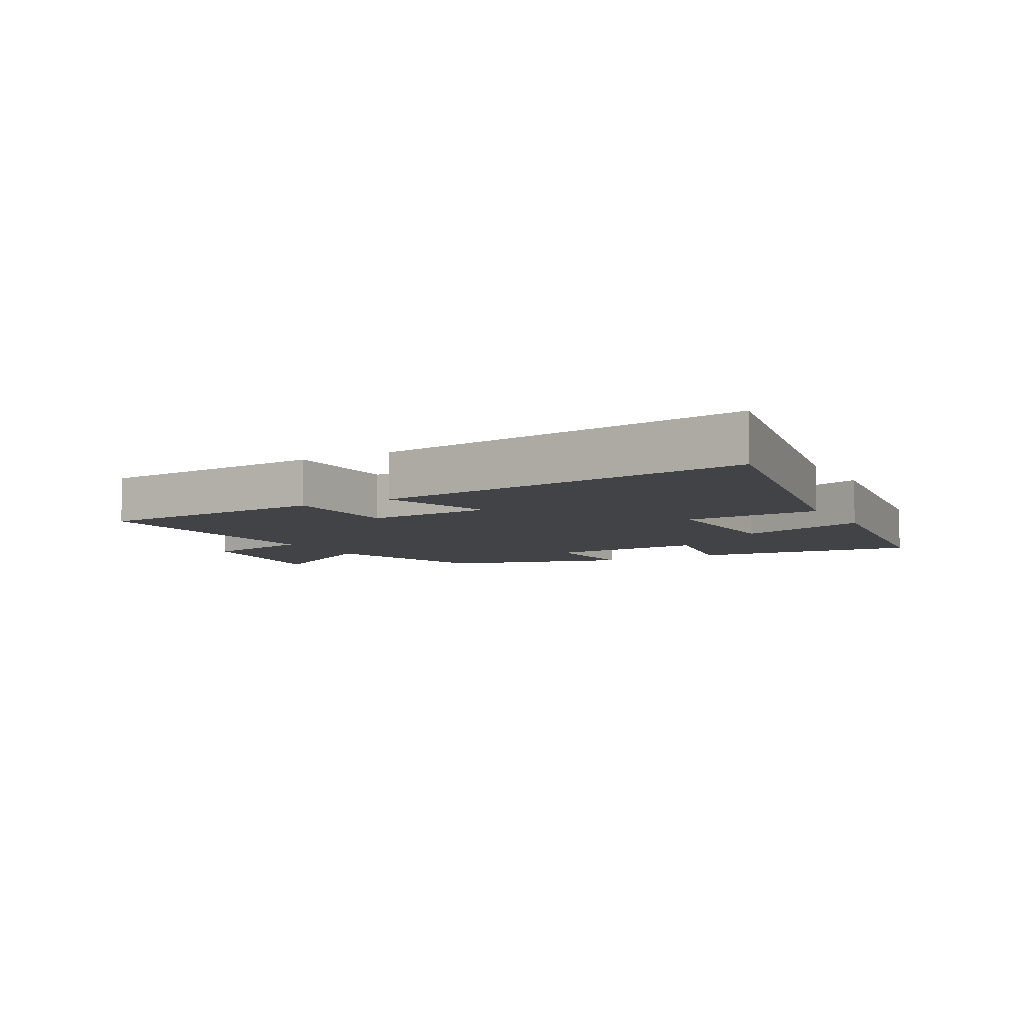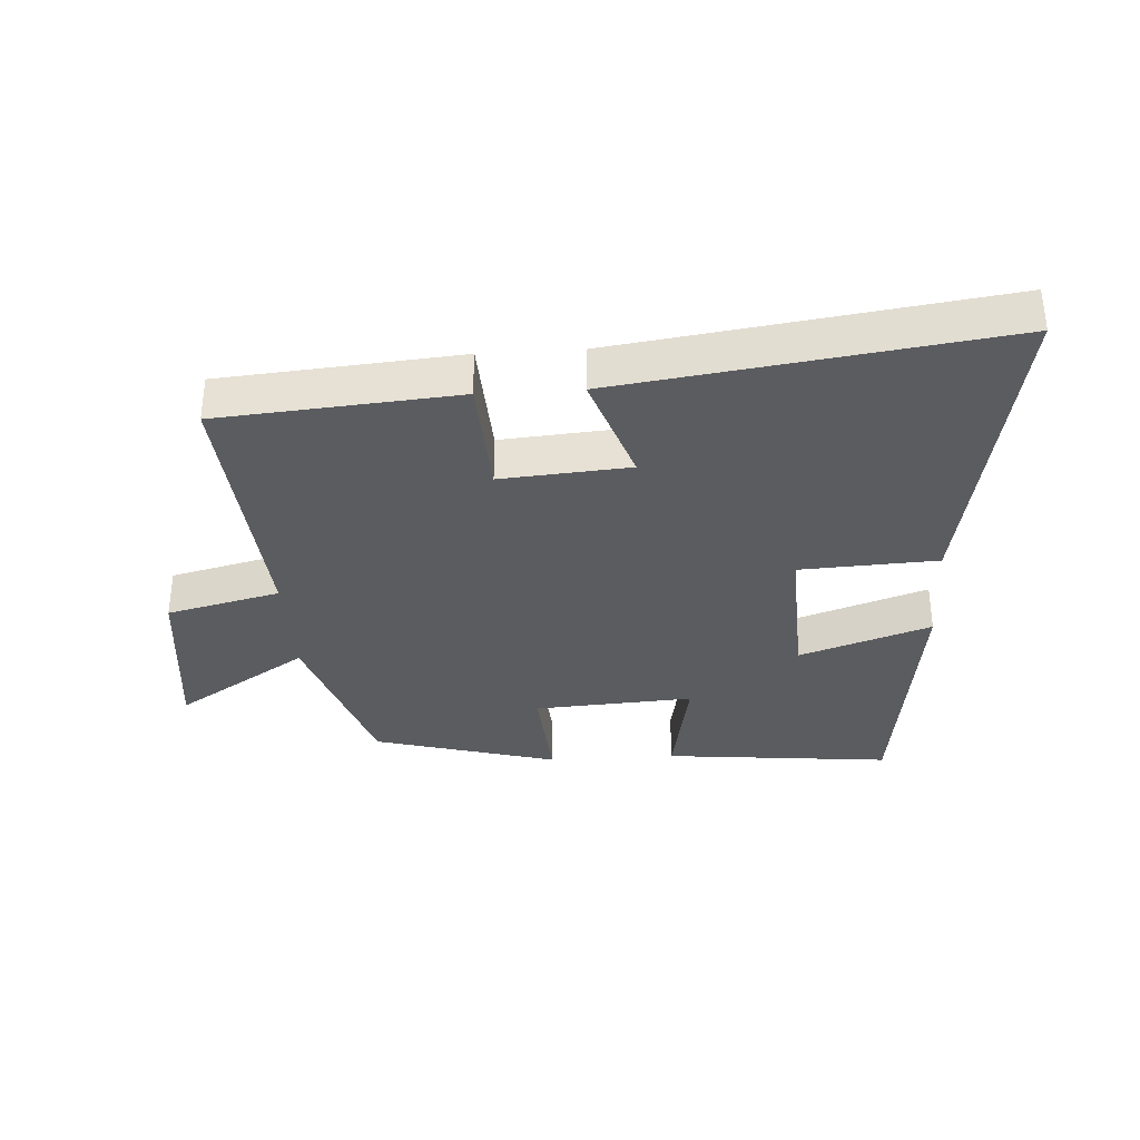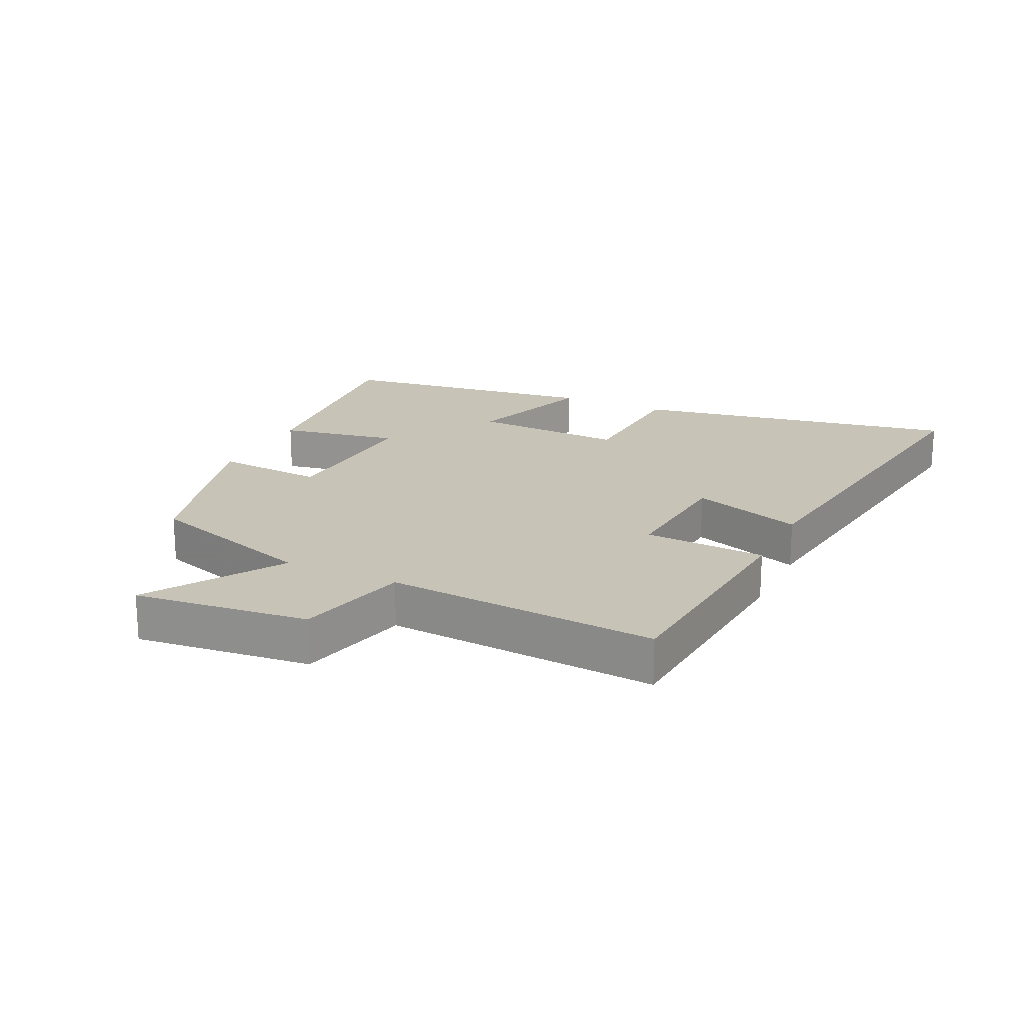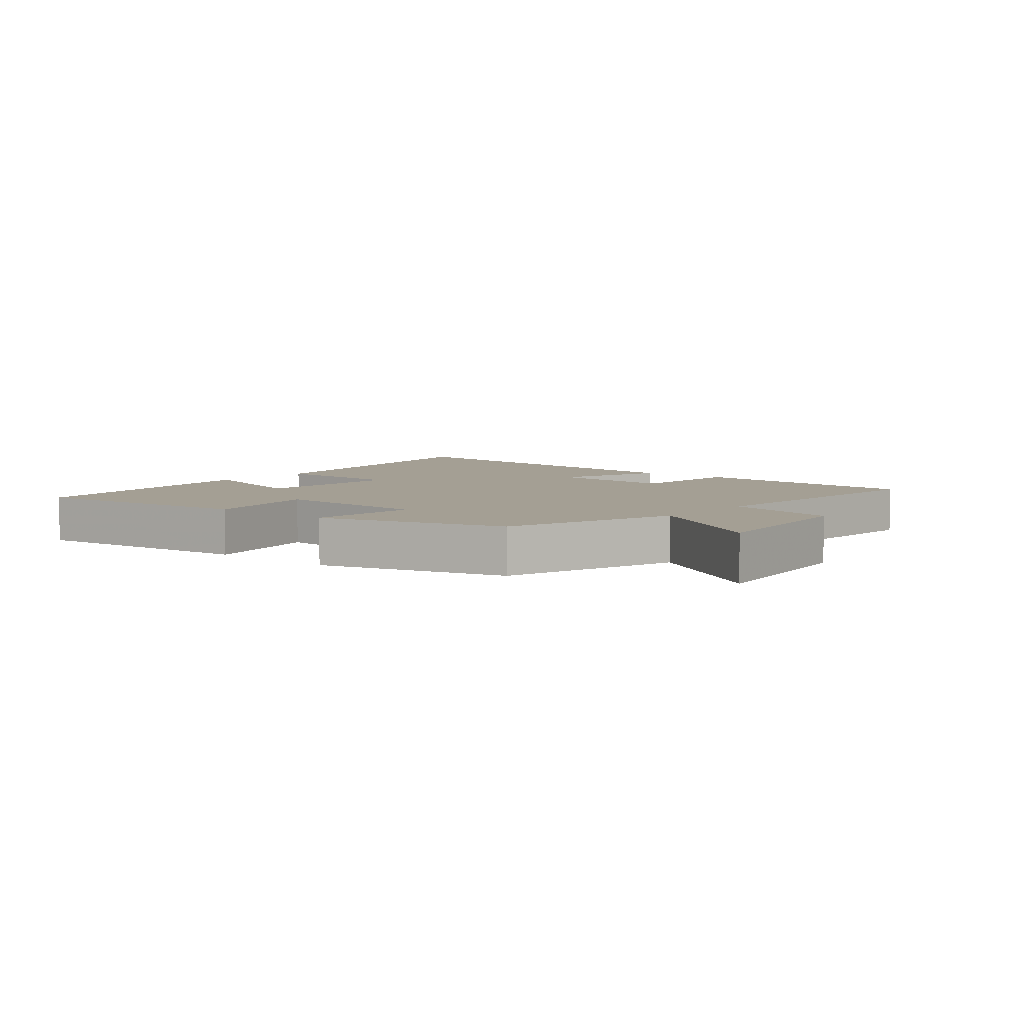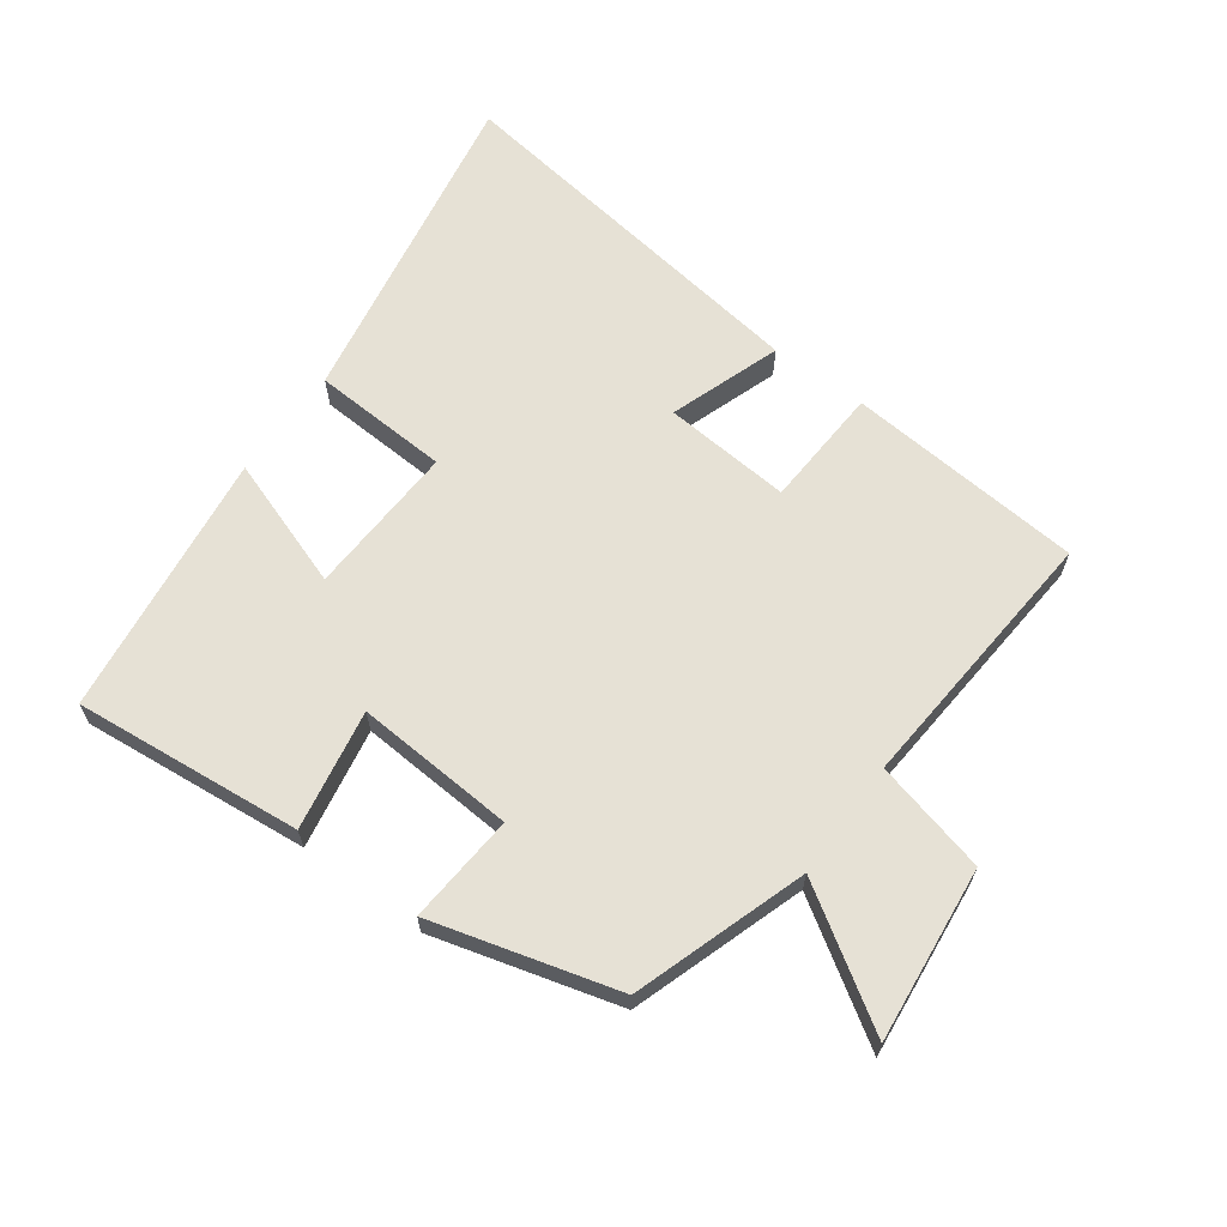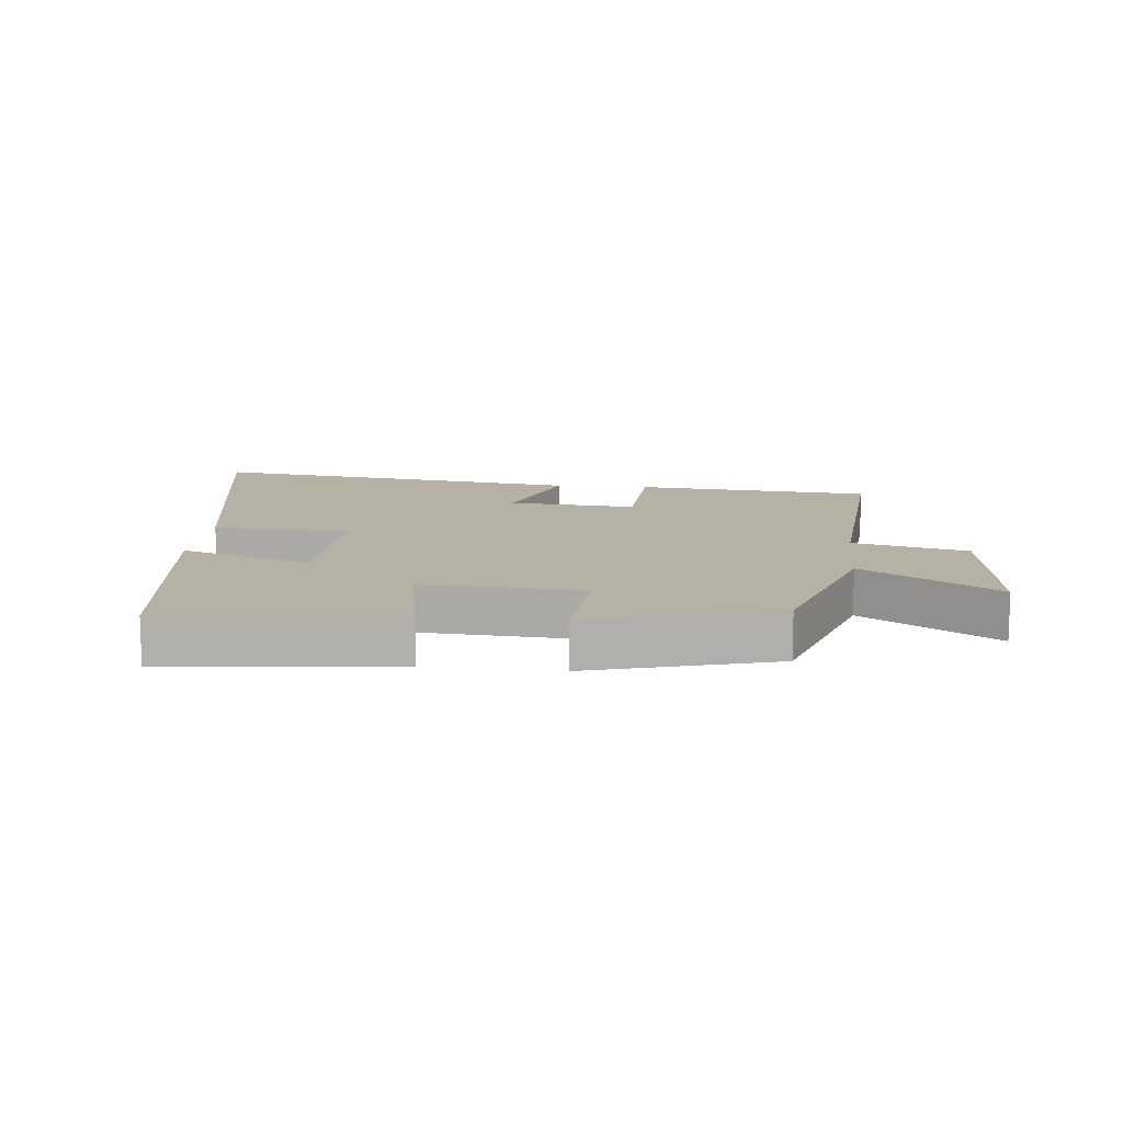
<metadata>
{"format":"obj","ext":"obj","renderer":"f3d","projection":"perspective","resolution":1024,"background":"white","views":[{"elev":-6.9,"azim":28.5,"up":"+Y"},{"elev":-34.3,"azim":3.6,"up":"+Y"},{"elev":19.8,"azim":-64.6,"up":"+Y"},{"elev":5.6,"azim":-140.6,"up":"+Y"},{"elev":64.5,"azim":-143.7,"up":"+Y"},{"elev":12.0,"azim":-174.3,"up":"+Y"}]}
</metadata>
<code>
v -0.532 0.07 0.469
v -0.157 0.07 0.5
v -0.147 0.07 0.308
v 0.055 0.07 0.324
v -0.005 0.07 0.5
v 0.595 0.07 0.583
v 0.5 0.07 0.065
v 0.283 0.07 0.054
v 0.293 0.07 -0.188
v 0.5 0.07 -0.117
v 0.444 0.07 -0.536
v 0.084 0.07 -0.5
v 0.119 0.07 -0.311
v -0.133 0.07 -0.327
v -0.12 0.07 -0.5
v -0.411 0.07 -0.419
v -0.5 0.07 -0.146
v -0.709 0.07 -0.28
v -0.679 0.07 -0.004
v -0.5 0.07 0.04
v -0.532 0 0.469
v -0.157 0 0.5
v -0.147 0 0.308
v 0.055 0 0.324
v -0.005 0 0.5
v 0.595 0 0.583
v 0.5 0 0.065
v 0.283 0 0.054
v 0.293 0 -0.188
v 0.5 0 -0.117
v 0.444 0 -0.536
v 0.084 0 -0.5
v 0.119 0 -0.311
v -0.133 0 -0.327
v -0.12 0 -0.5
v -0.411 0 -0.419
v -0.5 0 -0.146
v -0.709 0 -0.28
v -0.679 0 -0.004
v -0.5 0 0.04
f 17 18 19 20
f 16 17 20
f 15 16 20
f 14 15 20
f 13 14 20 1
f 11 12 13
f 10 11 13
f 9 10 13
f 8 9 13 1
f 6 7 8
f 5 6 8
f 4 5 8
f 3 4 8
f 3 8 1
f 1 2 3
f 40 39 38 37
f 40 37 36
f 40 36 35
f 40 35 34
f 21 40 34 33
f 33 32 31
f 33 31 30
f 33 30 29
f 21 33 29 28
f 28 27 26
f 28 26 25
f 28 25 24
f 28 24 23
f 21 28 23
f 23 22 21
f 1 21 22 2
f 2 22 23 3
f 3 23 24 4
f 4 24 25 5
f 5 25 26 6
f 6 26 27 7
f 7 27 28 8
f 8 28 29 9
f 9 29 30 10
f 10 30 31 11
f 11 31 32 12
f 12 32 33 13
f 13 33 34 14
f 14 34 35 15
f 15 35 36 16
f 16 36 37 17
f 17 37 38 18
f 18 38 39 19
f 19 39 40 20
f 20 40 21 1

</code>
